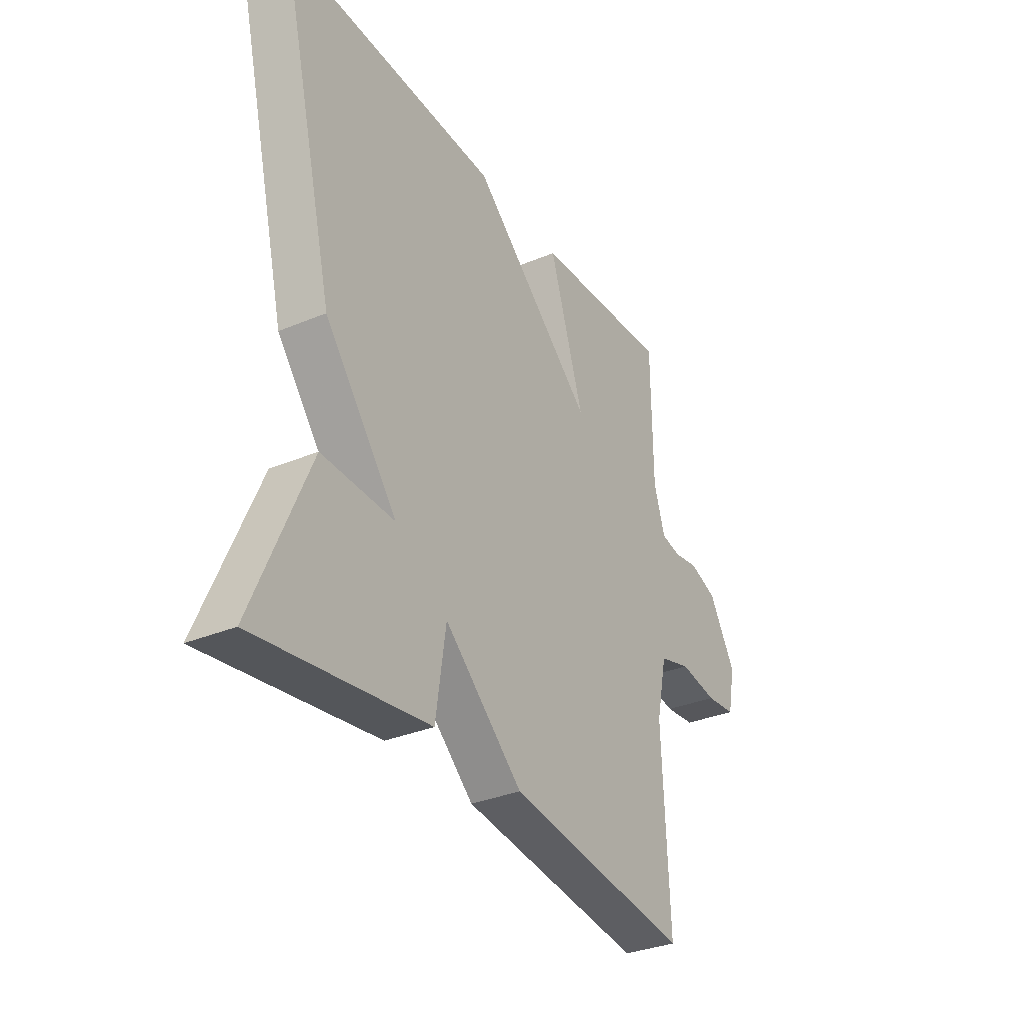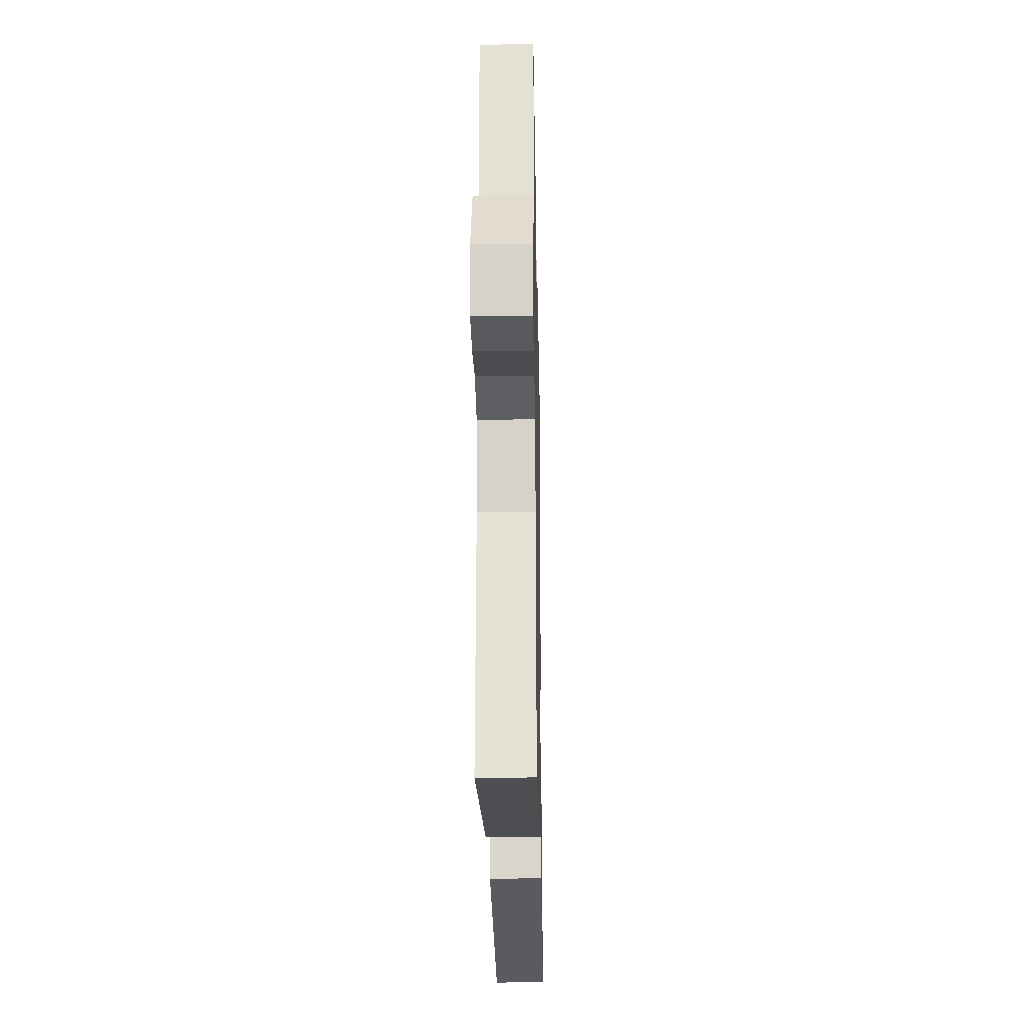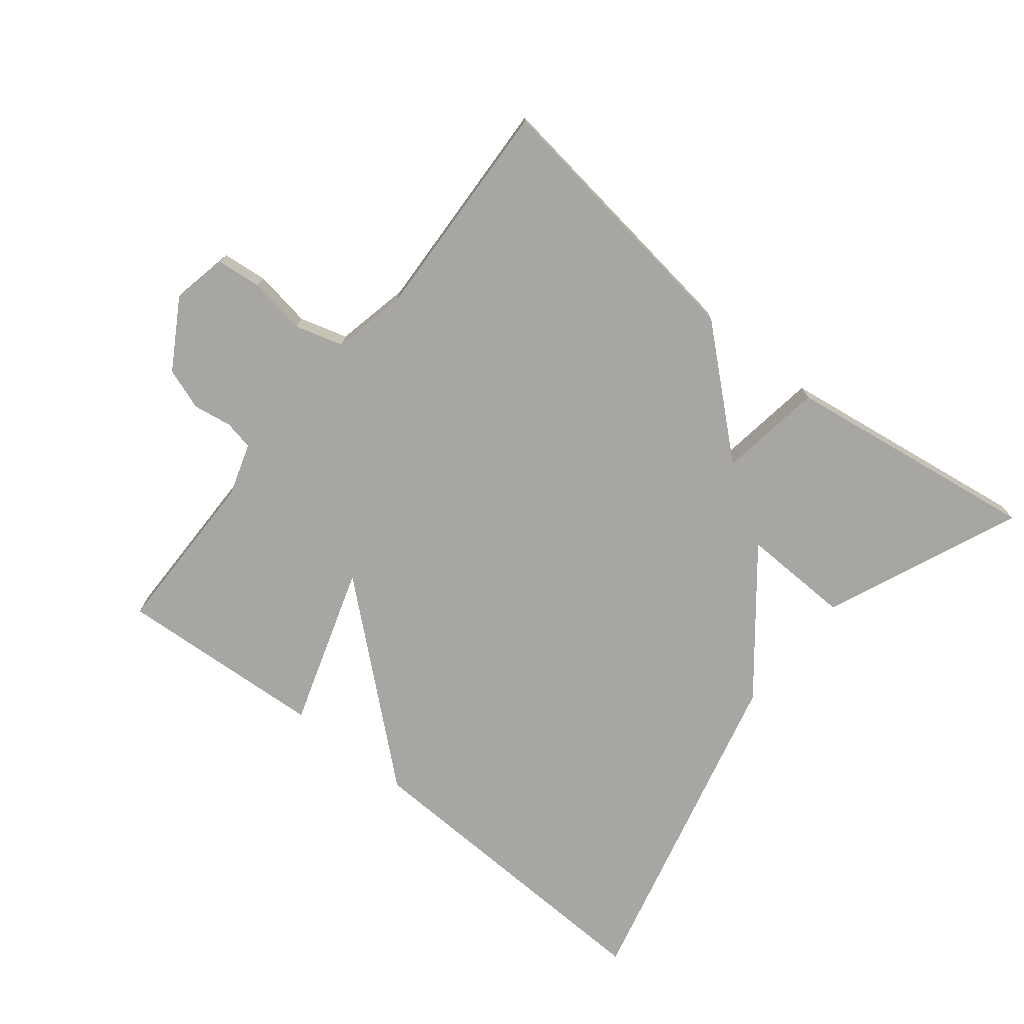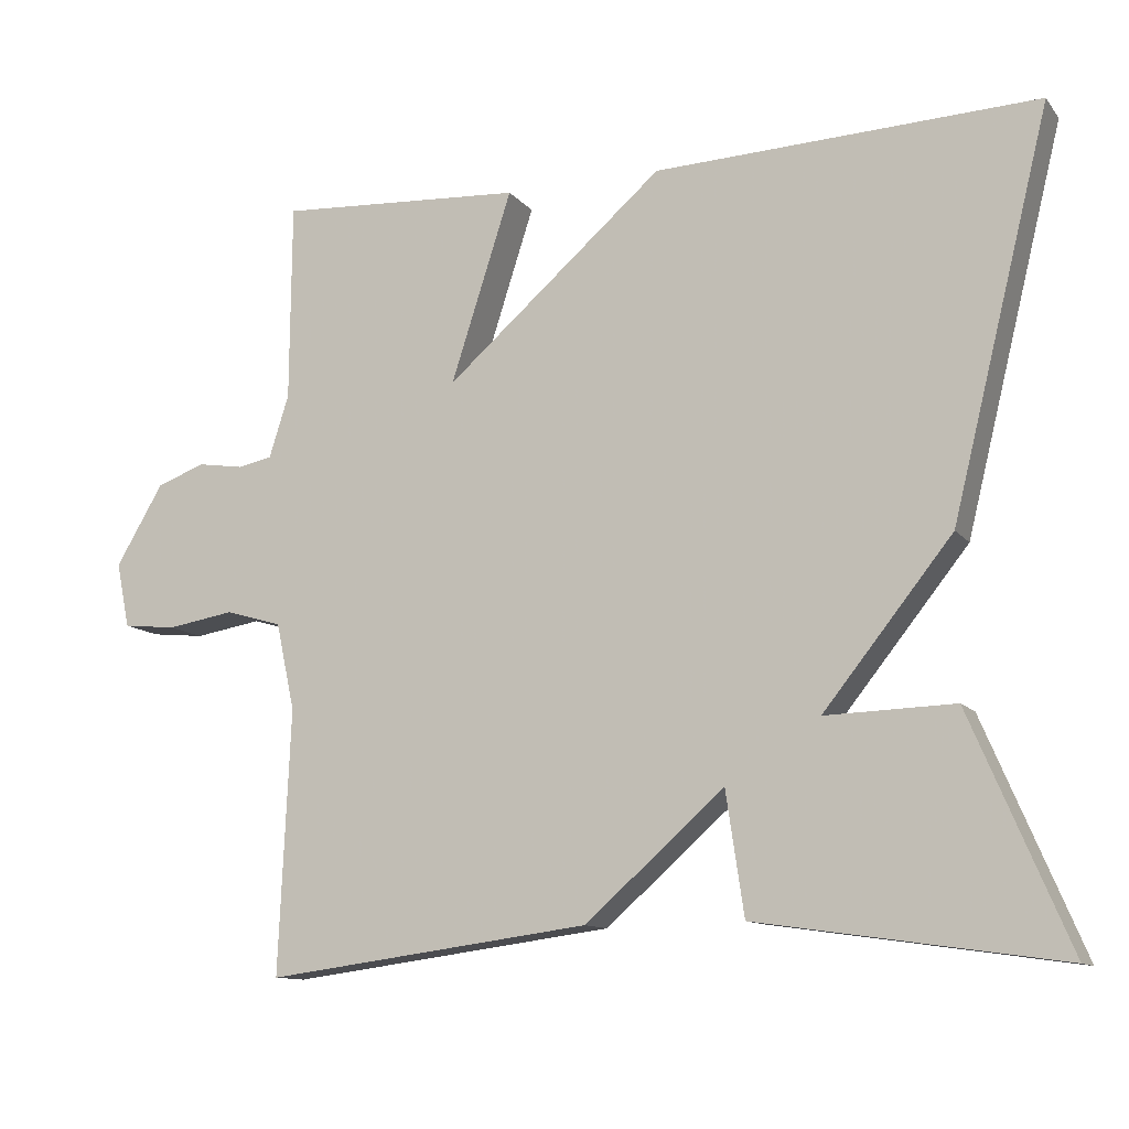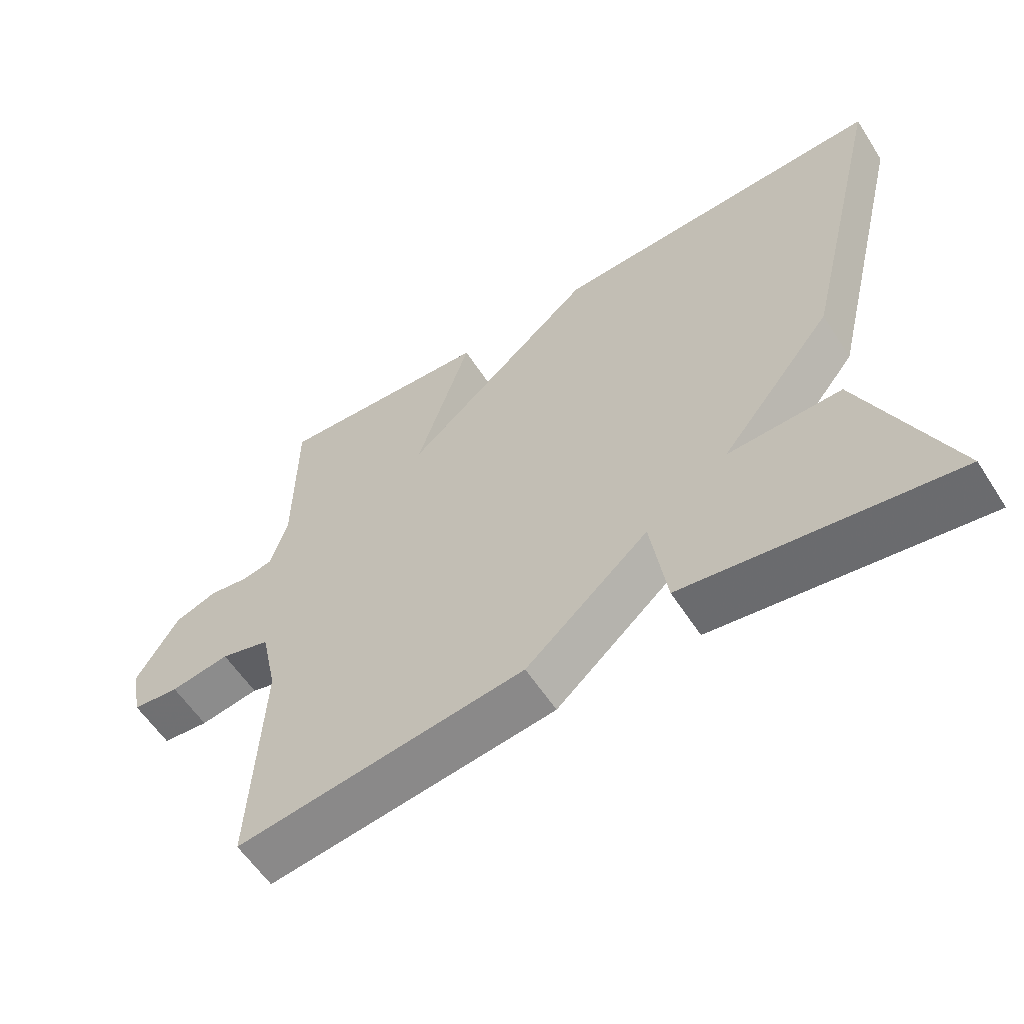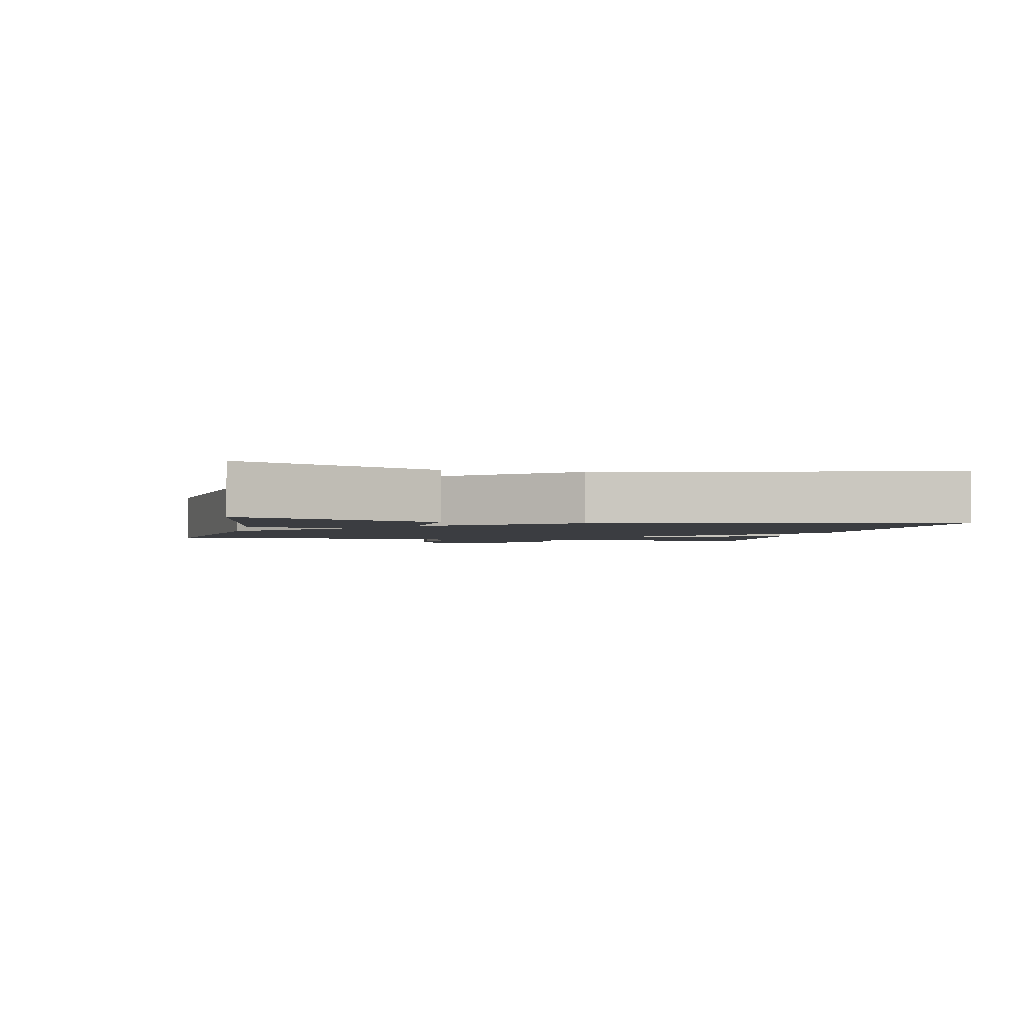
<metadata>
{"format":"obj","ext":"obj","renderer":"f3d","projection":"perspective","resolution":1024,"background":"white","views":[{"elev":-32.7,"azim":-59.8,"up":"+Z"},{"elev":-24.7,"azim":91.1,"up":"+Z"},{"elev":-74.2,"azim":141.4,"up":"+Y"},{"elev":-11.6,"azim":-157.0,"up":"+Z"},{"elev":-58.8,"azim":-147.3,"up":"+Z"},{"elev":-2.3,"azim":-102.3,"up":"+Y"}]}
</metadata>
<code>
v 0.5 0.07 -0.5
v 0.085 0.07 -0.445
v -0.092 0.07 -0.289
v -0.115 0.07 -0.445
v -0.5 0.07 -0.5
v -0.375 0.07 -0.207
v -0.211 0.07 -0.212
v -0.375 0.07 -0.007
v -0.5 0.07 0.5
v -0.013 0.07 0.481
v 0.265 0.07 0.239
v 0.187 0.07 0.481
v 0.5 0.07 0.5
v 0.502 0.07 0.247
v 0.527 0.07 0.168
v 0.571 0.07 0.159
v 0.629 0.07 0.168
v 0.691 0.07 0.146
v 0.752 0.07 0.043
v 0.735 0.07 -0.04
v 0.667 0.07 -0.047
v 0.581 0.07 -0.033
v 0.509 0.07 -0.054
v 0.485 0.07 -0.165
v 0.5 0 -0.5
v 0.085 0 -0.445
v -0.092 0 -0.289
v -0.115 0 -0.445
v -0.5 0 -0.5
v -0.375 0 -0.207
v -0.211 0 -0.212
v -0.375 0 -0.007
v -0.5 0 0.5
v -0.013 0 0.481
v 0.265 0 0.239
v 0.187 0 0.481
v 0.5 0 0.5
v 0.502 0 0.247
v 0.527 0 0.168
v 0.571 0 0.159
v 0.629 0 0.168
v 0.691 0 0.146
v 0.752 0 0.043
v 0.735 0 -0.04
v 0.667 0 -0.047
v 0.581 0 -0.033
v 0.509 0 -0.054
v 0.485 0 -0.165
f 20 21 22
f 19 20 22
f 18 19 22
f 17 18 22
f 16 17 22
f 15 16 22 23
f 14 15 23 24
f 13 14 24
f 12 13 24
f 11 12 24
f 11 24 1
f 10 11 1
f 9 10 1
f 8 9 1
f 7 8 1
f 5 6 7
f 4 5 7
f 3 4 7
f 1 2 3
f 1 3 7
f 46 45 44
f 46 44 43
f 46 43 42
f 46 42 41
f 46 41 40
f 47 46 40 39
f 48 47 39 38
f 48 38 37
f 48 37 36
f 48 36 35
f 25 48 35
f 25 35 34
f 25 34 33
f 25 33 32
f 25 32 31
f 31 30 29
f 31 29 28
f 31 28 27
f 27 26 25
f 31 27 25
f 1 25 26 2
f 2 26 27 3
f 3 27 28 4
f 4 28 29 5
f 5 29 30 6
f 6 30 31 7
f 7 31 32 8
f 8 32 33 9
f 9 33 34 10
f 10 34 35 11
f 11 35 36 12
f 12 36 37 13
f 13 37 38 14
f 14 38 39 15
f 15 39 40 16
f 16 40 41 17
f 17 41 42 18
f 18 42 43 19
f 19 43 44 20
f 20 44 45 21
f 21 45 46 22
f 22 46 47 23
f 23 47 48 24
f 24 48 25 1

</code>
